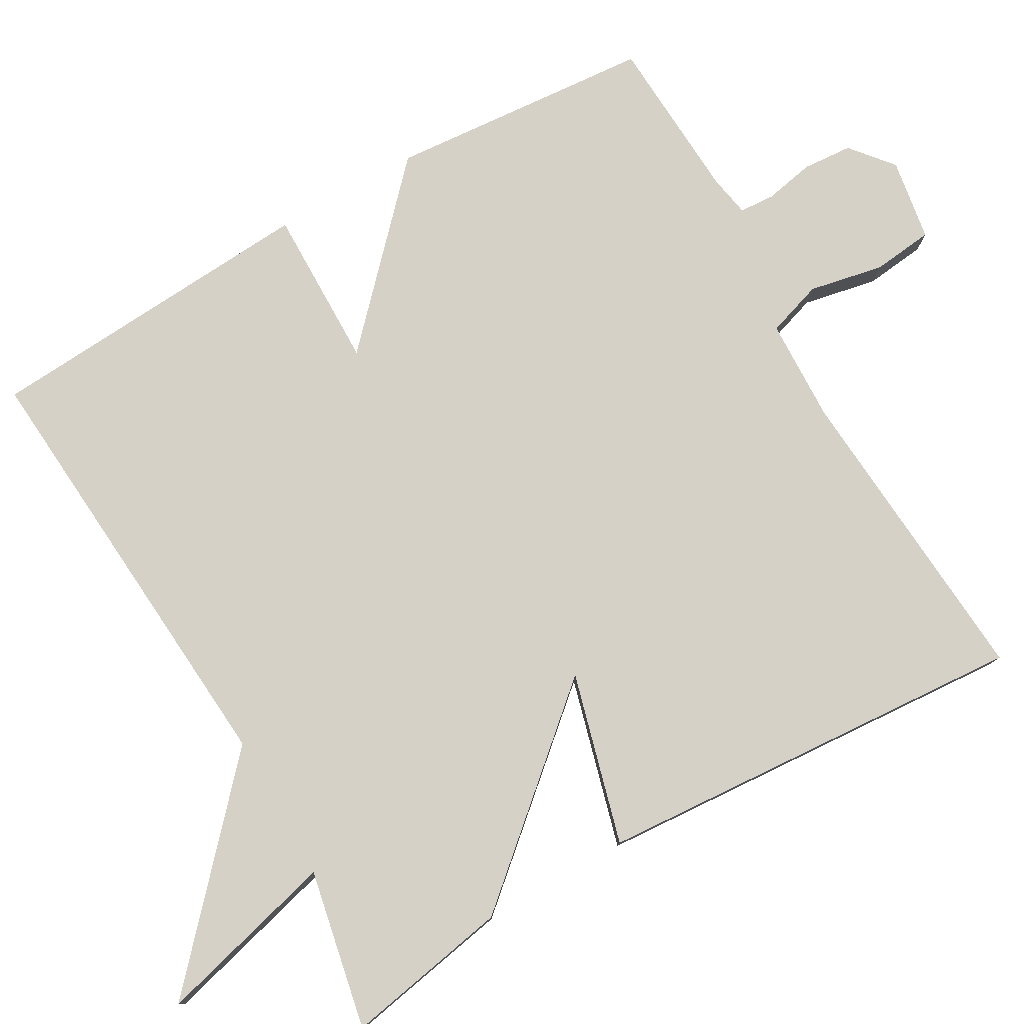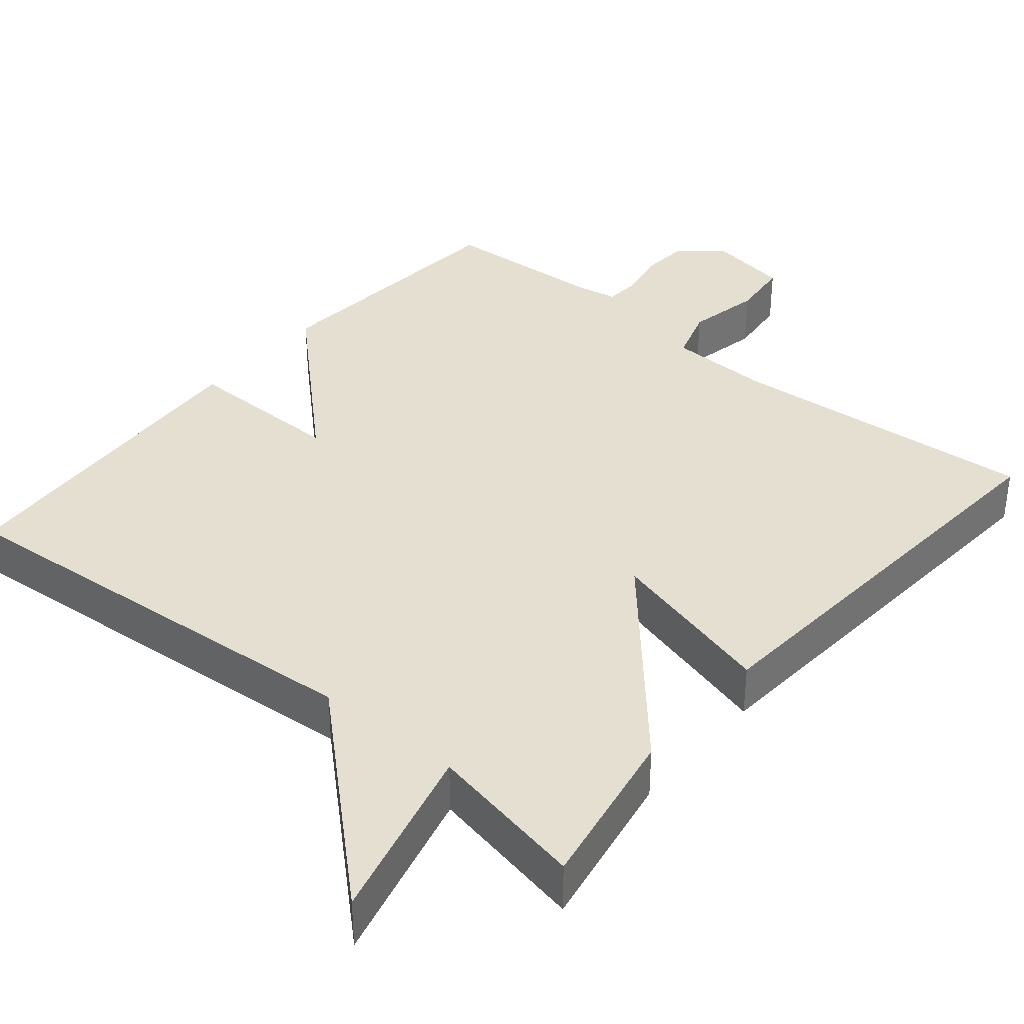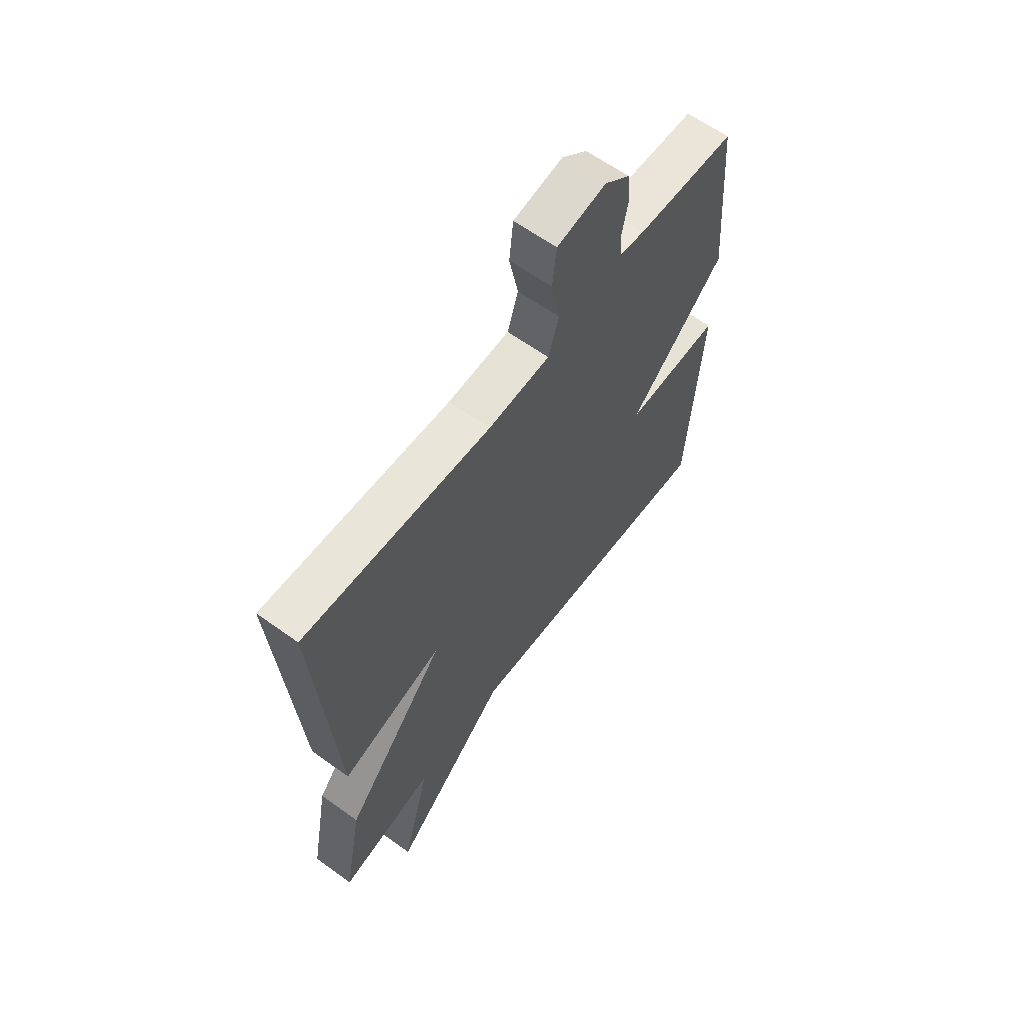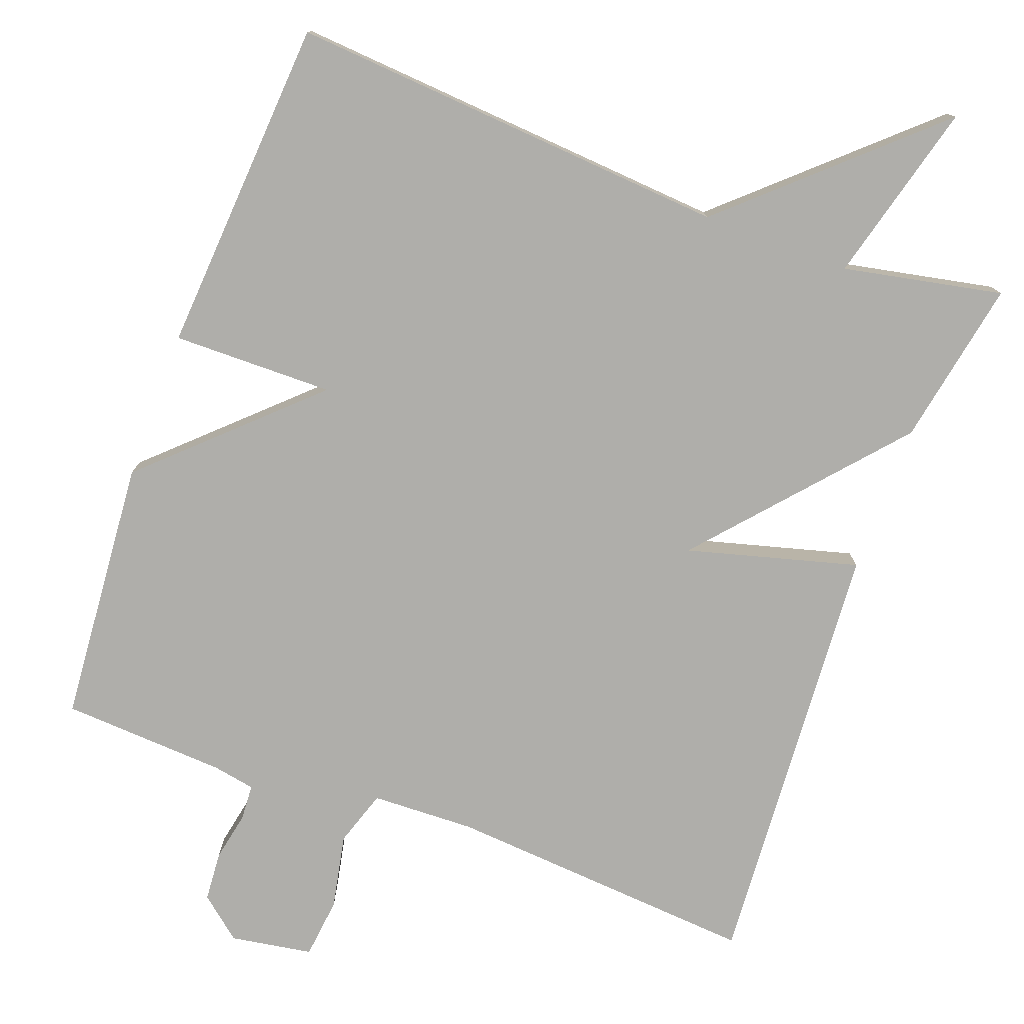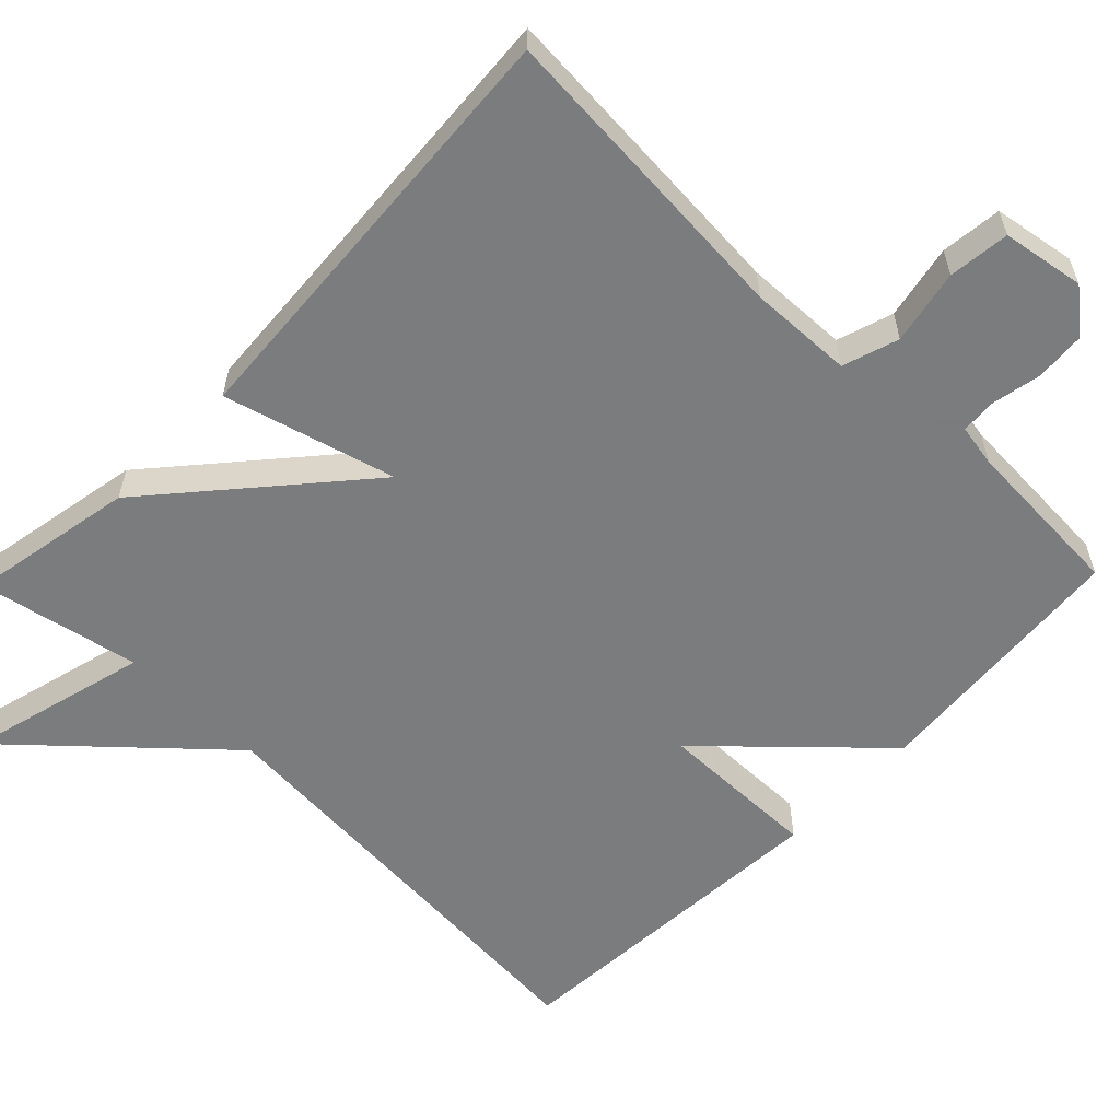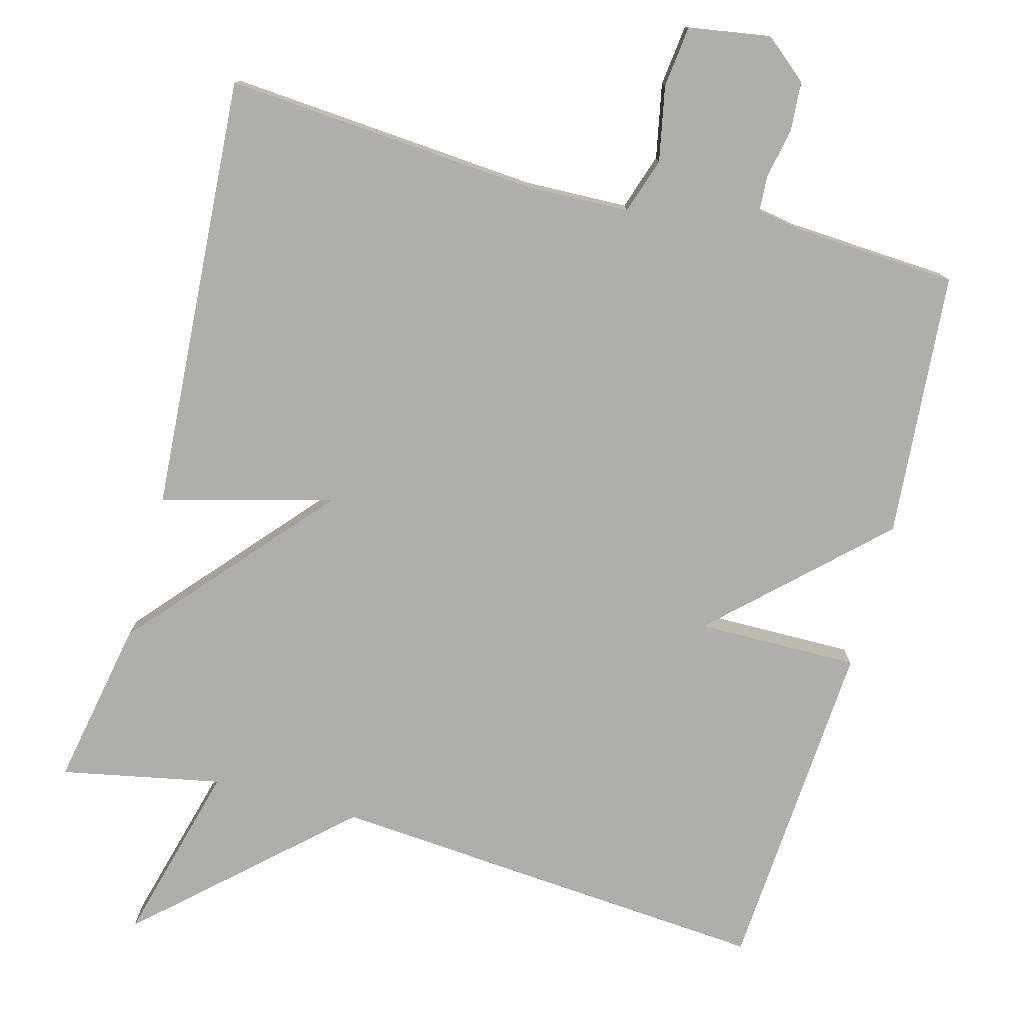
<metadata>
{"format":"obj","ext":"obj","renderer":"f3d","projection":"perspective","resolution":1024,"background":"white","views":[{"elev":78.9,"azim":-119.8,"up":"+Y"},{"elev":36.6,"azim":-140.2,"up":"+Y"},{"elev":62.6,"azim":-53.8,"up":"+Z"},{"elev":-77.6,"azim":159.6,"up":"+Y"},{"elev":-58.6,"azim":-44.2,"up":"+Y"},{"elev":-77.7,"azim":-15.3,"up":"+Y"}]}
</metadata>
<code>
v 0.5 0.07 -0.5
v -0.088 0.07 -0.457
v -0.351 0.07 -0.698
v -0.288 0.07 -0.457
v -0.5 0.07 -0.5
v -0.459 0.07 -0.279
v -0.232 0.07 -0.017
v -0.459 0.07 -0.079
v -0.5 0.07 0.5
v -0.085 0.07 0.47
v 0.052 0.07 0.475
v 0.076 0.07 0.549
v 0.056 0.07 0.648
v 0.065 0.07 0.729
v 0.174 0.07 0.747
v 0.23 0.07 0.701
v 0.235 0.07 0.635
v 0.222 0.07 0.569
v 0.225 0.07 0.522
v 0.281 0.07 0.512
v 0.5 0.07 0.5
v 0.529 0.07 0.148
v 0.315 0.07 -0.055
v 0.529 0.07 -0.052
v 0.5 0 -0.5
v -0.088 0 -0.457
v -0.351 0 -0.698
v -0.288 0 -0.457
v -0.5 0 -0.5
v -0.459 0 -0.279
v -0.232 0 -0.017
v -0.459 0 -0.079
v -0.5 0 0.5
v -0.085 0 0.47
v 0.052 0 0.475
v 0.076 0 0.549
v 0.056 0 0.648
v 0.065 0 0.729
v 0.174 0 0.747
v 0.23 0 0.701
v 0.235 0 0.635
v 0.222 0 0.569
v 0.225 0 0.522
v 0.281 0 0.512
v 0.5 0 0.5
v 0.529 0 0.148
v 0.315 0 -0.055
v 0.529 0 -0.052
f 23 24 1 2
f 20 21 22 23
f 2 3 4
f 23 2 4
f 20 23 4
f 19 20 4
f 18 19 4 5
f 16 17 18
f 15 16 18
f 14 15 18
f 13 14 18
f 12 13 18
f 11 12 18
f 11 18 5
f 7 8 9 10
f 7 10 11
f 5 6 7
f 5 7 11
f 26 25 48 47
f 47 46 45 44
f 28 27 26
f 28 26 47
f 28 47 44
f 28 44 43
f 29 28 43 42
f 42 41 40
f 42 40 39
f 42 39 38
f 42 38 37
f 42 37 36
f 42 36 35
f 29 42 35
f 34 33 32 31
f 35 34 31
f 31 30 29
f 35 31 29
f 1 25 26 2
f 2 26 27 3
f 3 27 28 4
f 4 28 29 5
f 5 29 30 6
f 6 30 31 7
f 7 31 32 8
f 8 32 33 9
f 9 33 34 10
f 10 34 35 11
f 11 35 36 12
f 12 36 37 13
f 13 37 38 14
f 14 38 39 15
f 15 39 40 16
f 16 40 41 17
f 17 41 42 18
f 18 42 43 19
f 19 43 44 20
f 20 44 45 21
f 21 45 46 22
f 22 46 47 23
f 23 47 48 24
f 24 48 25 1

</code>
